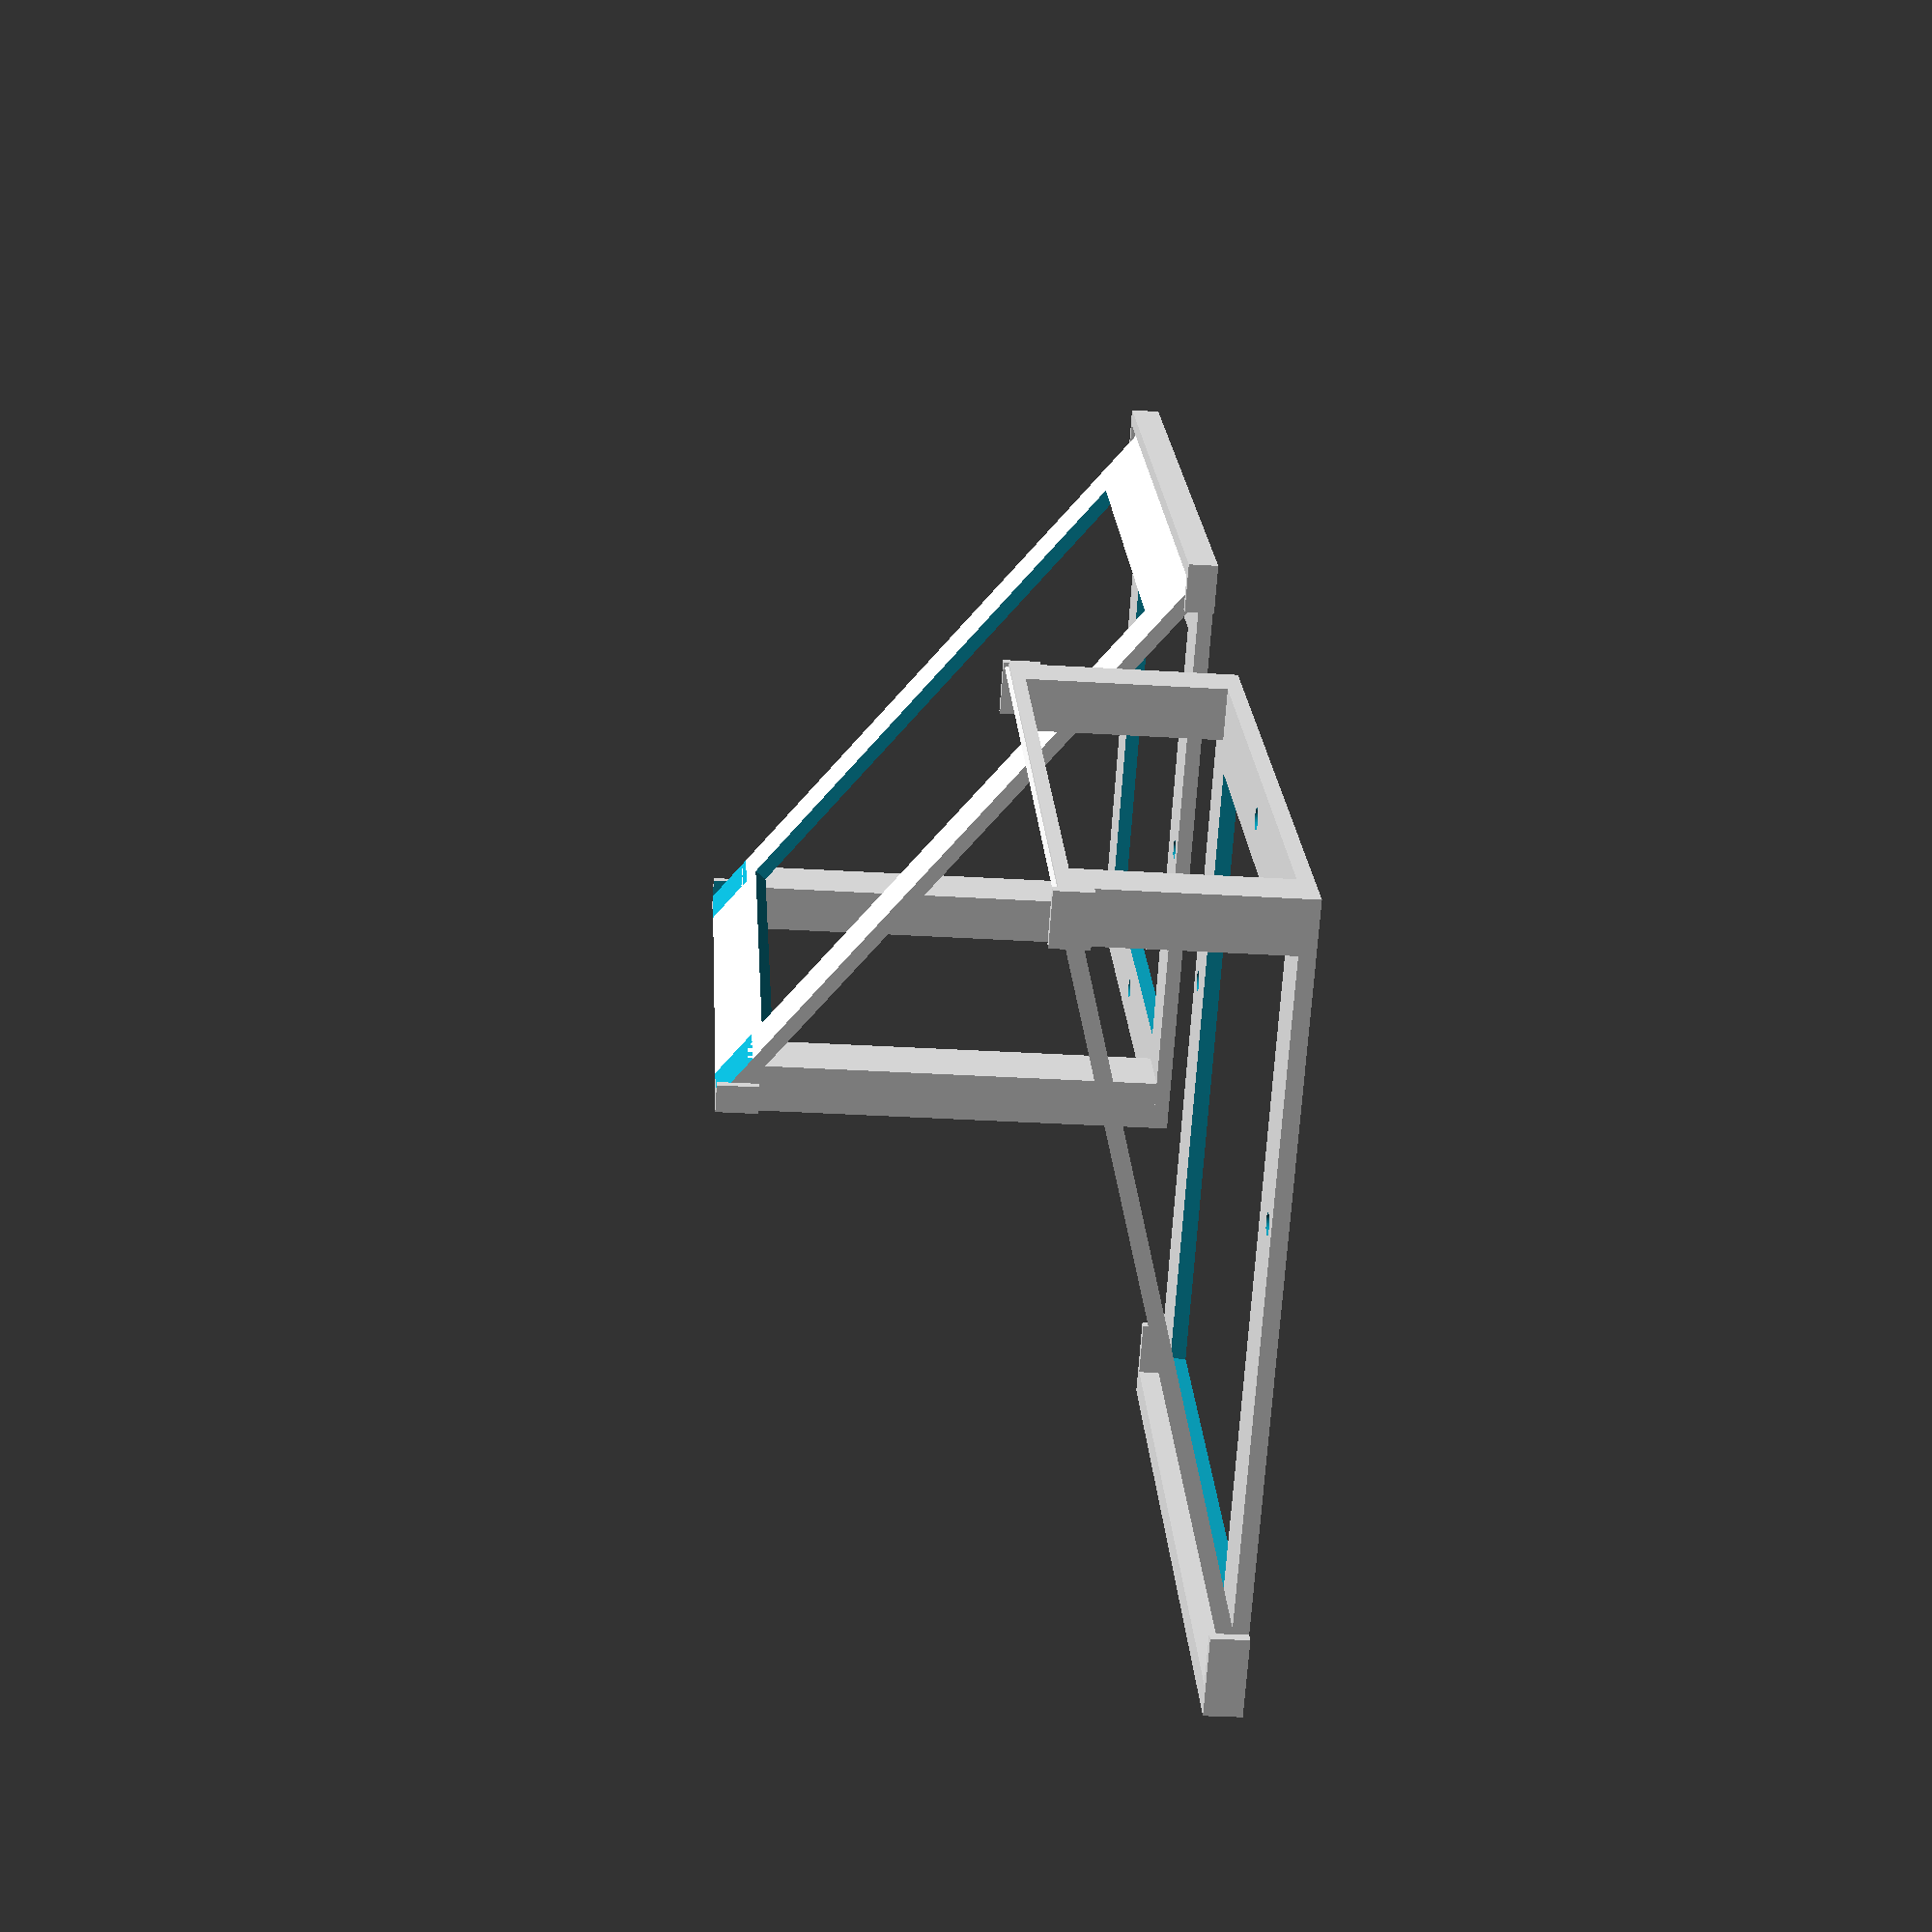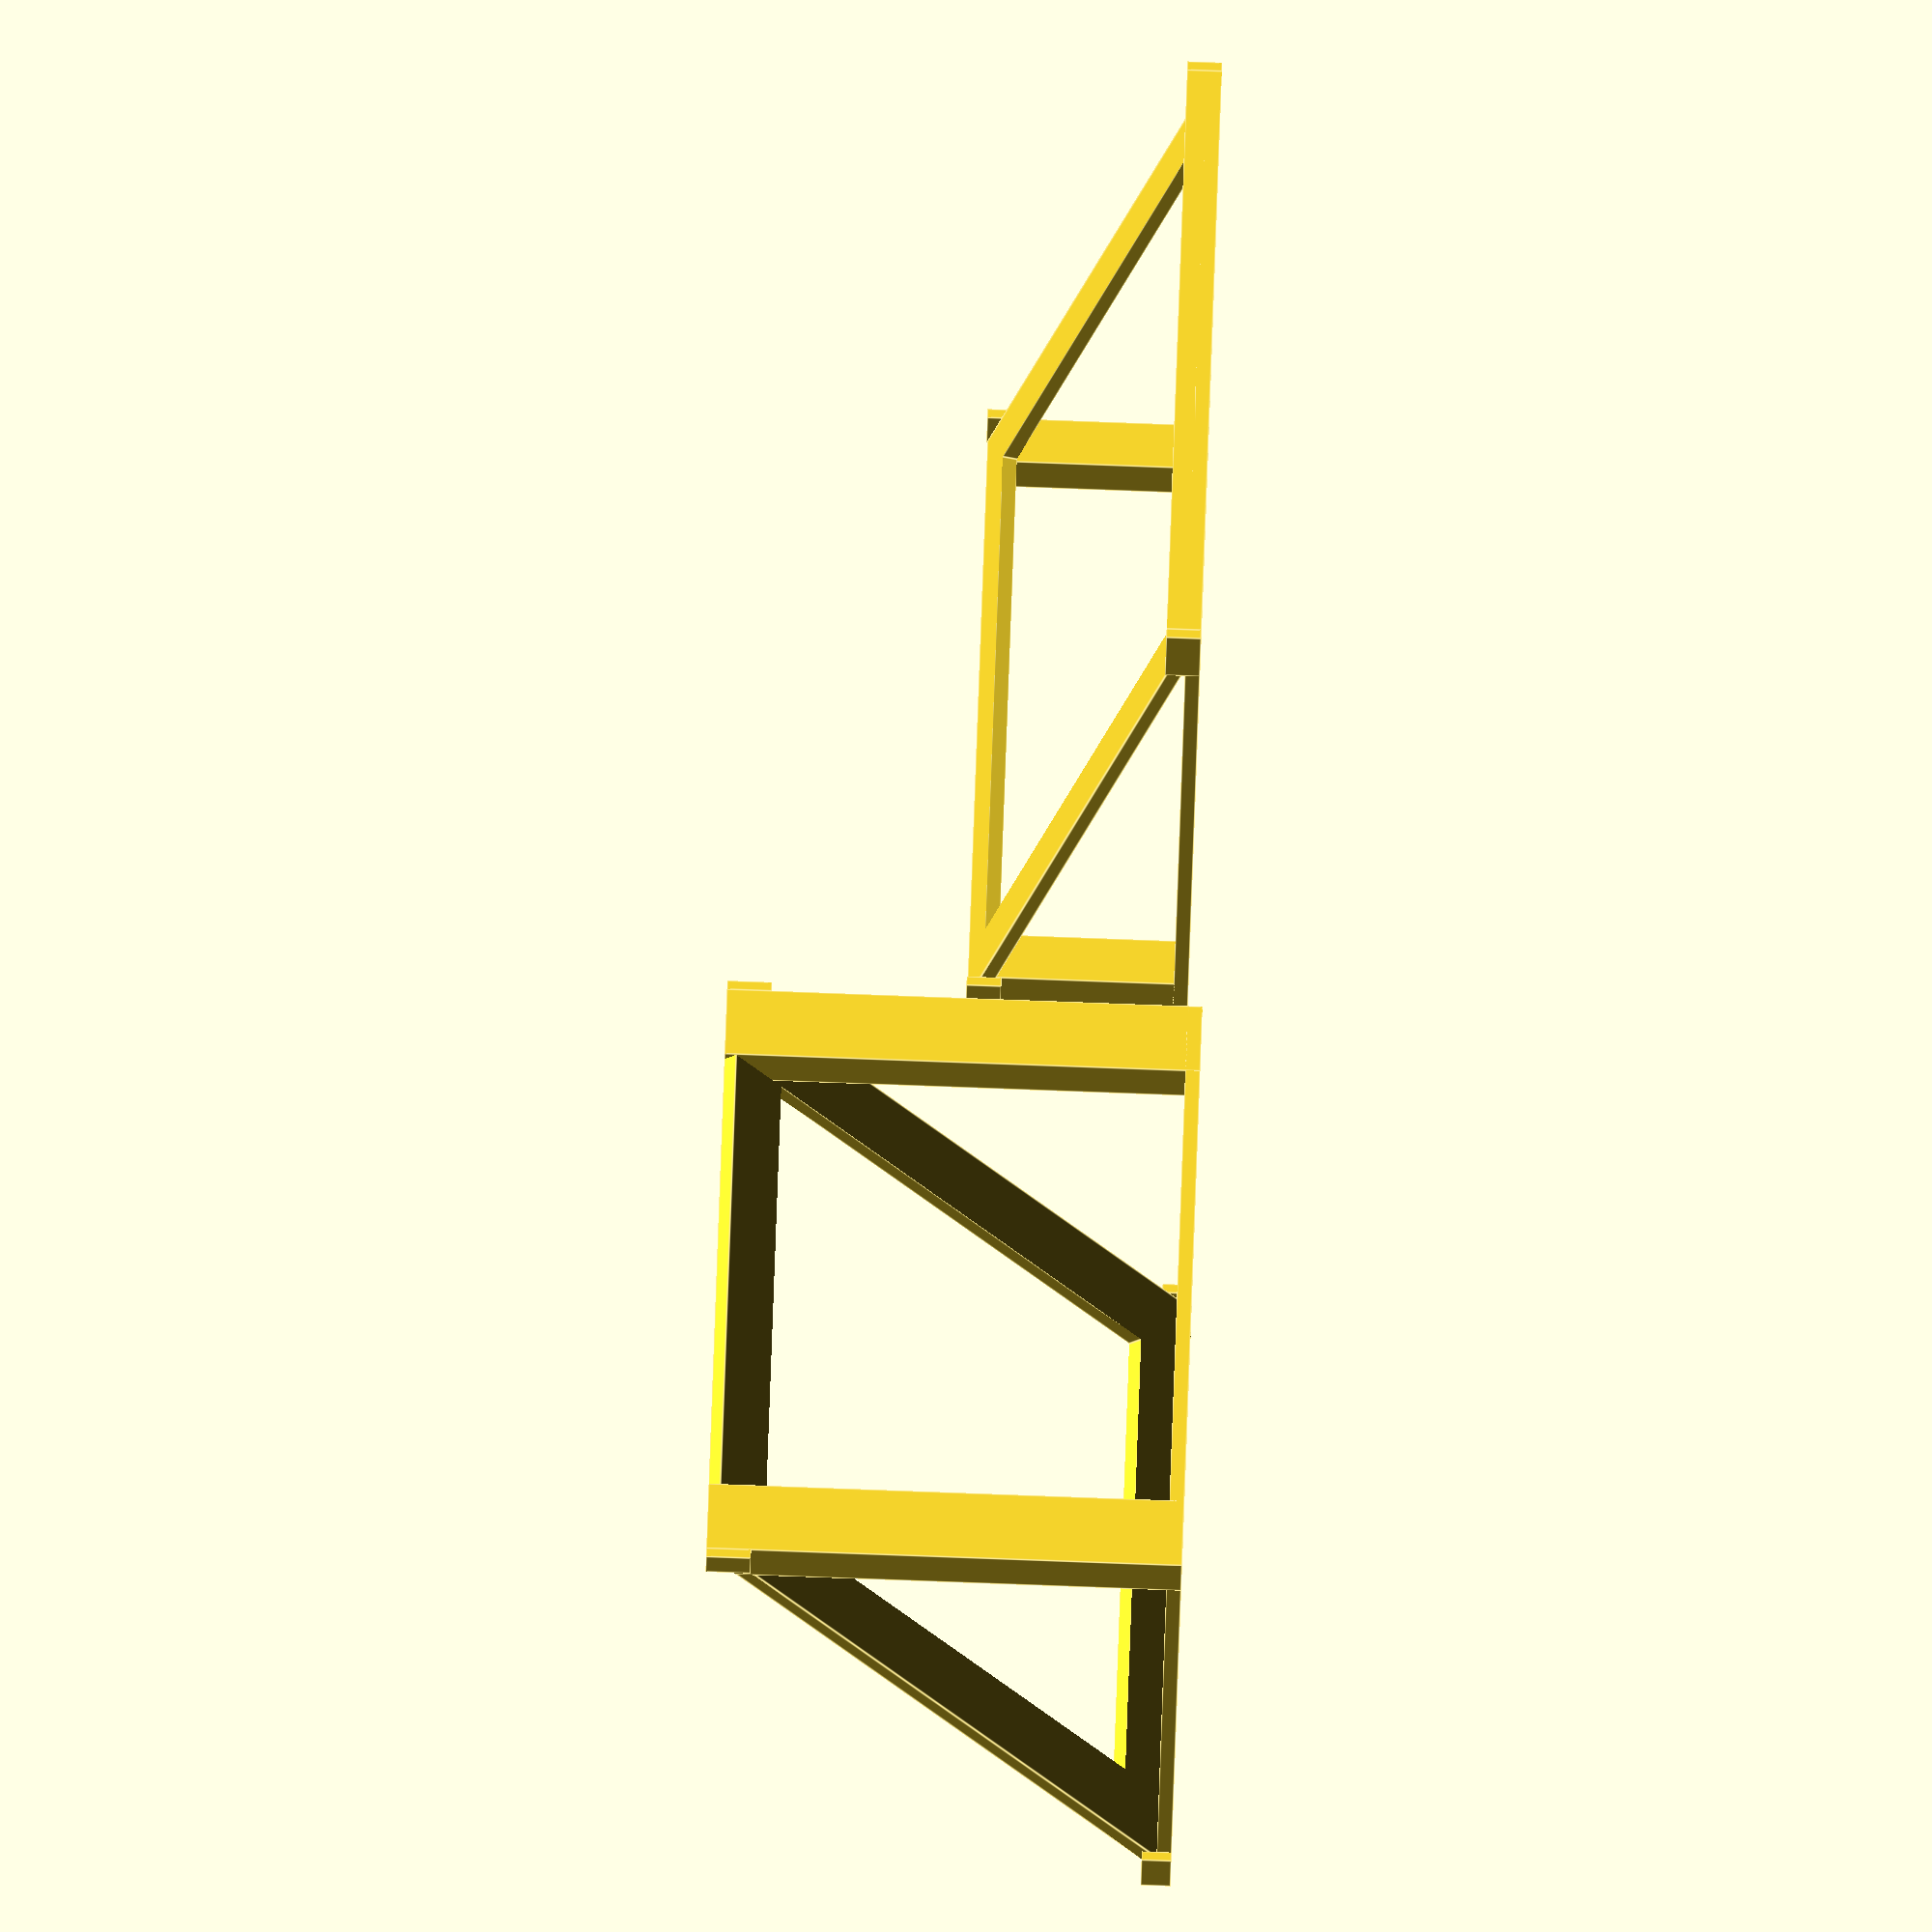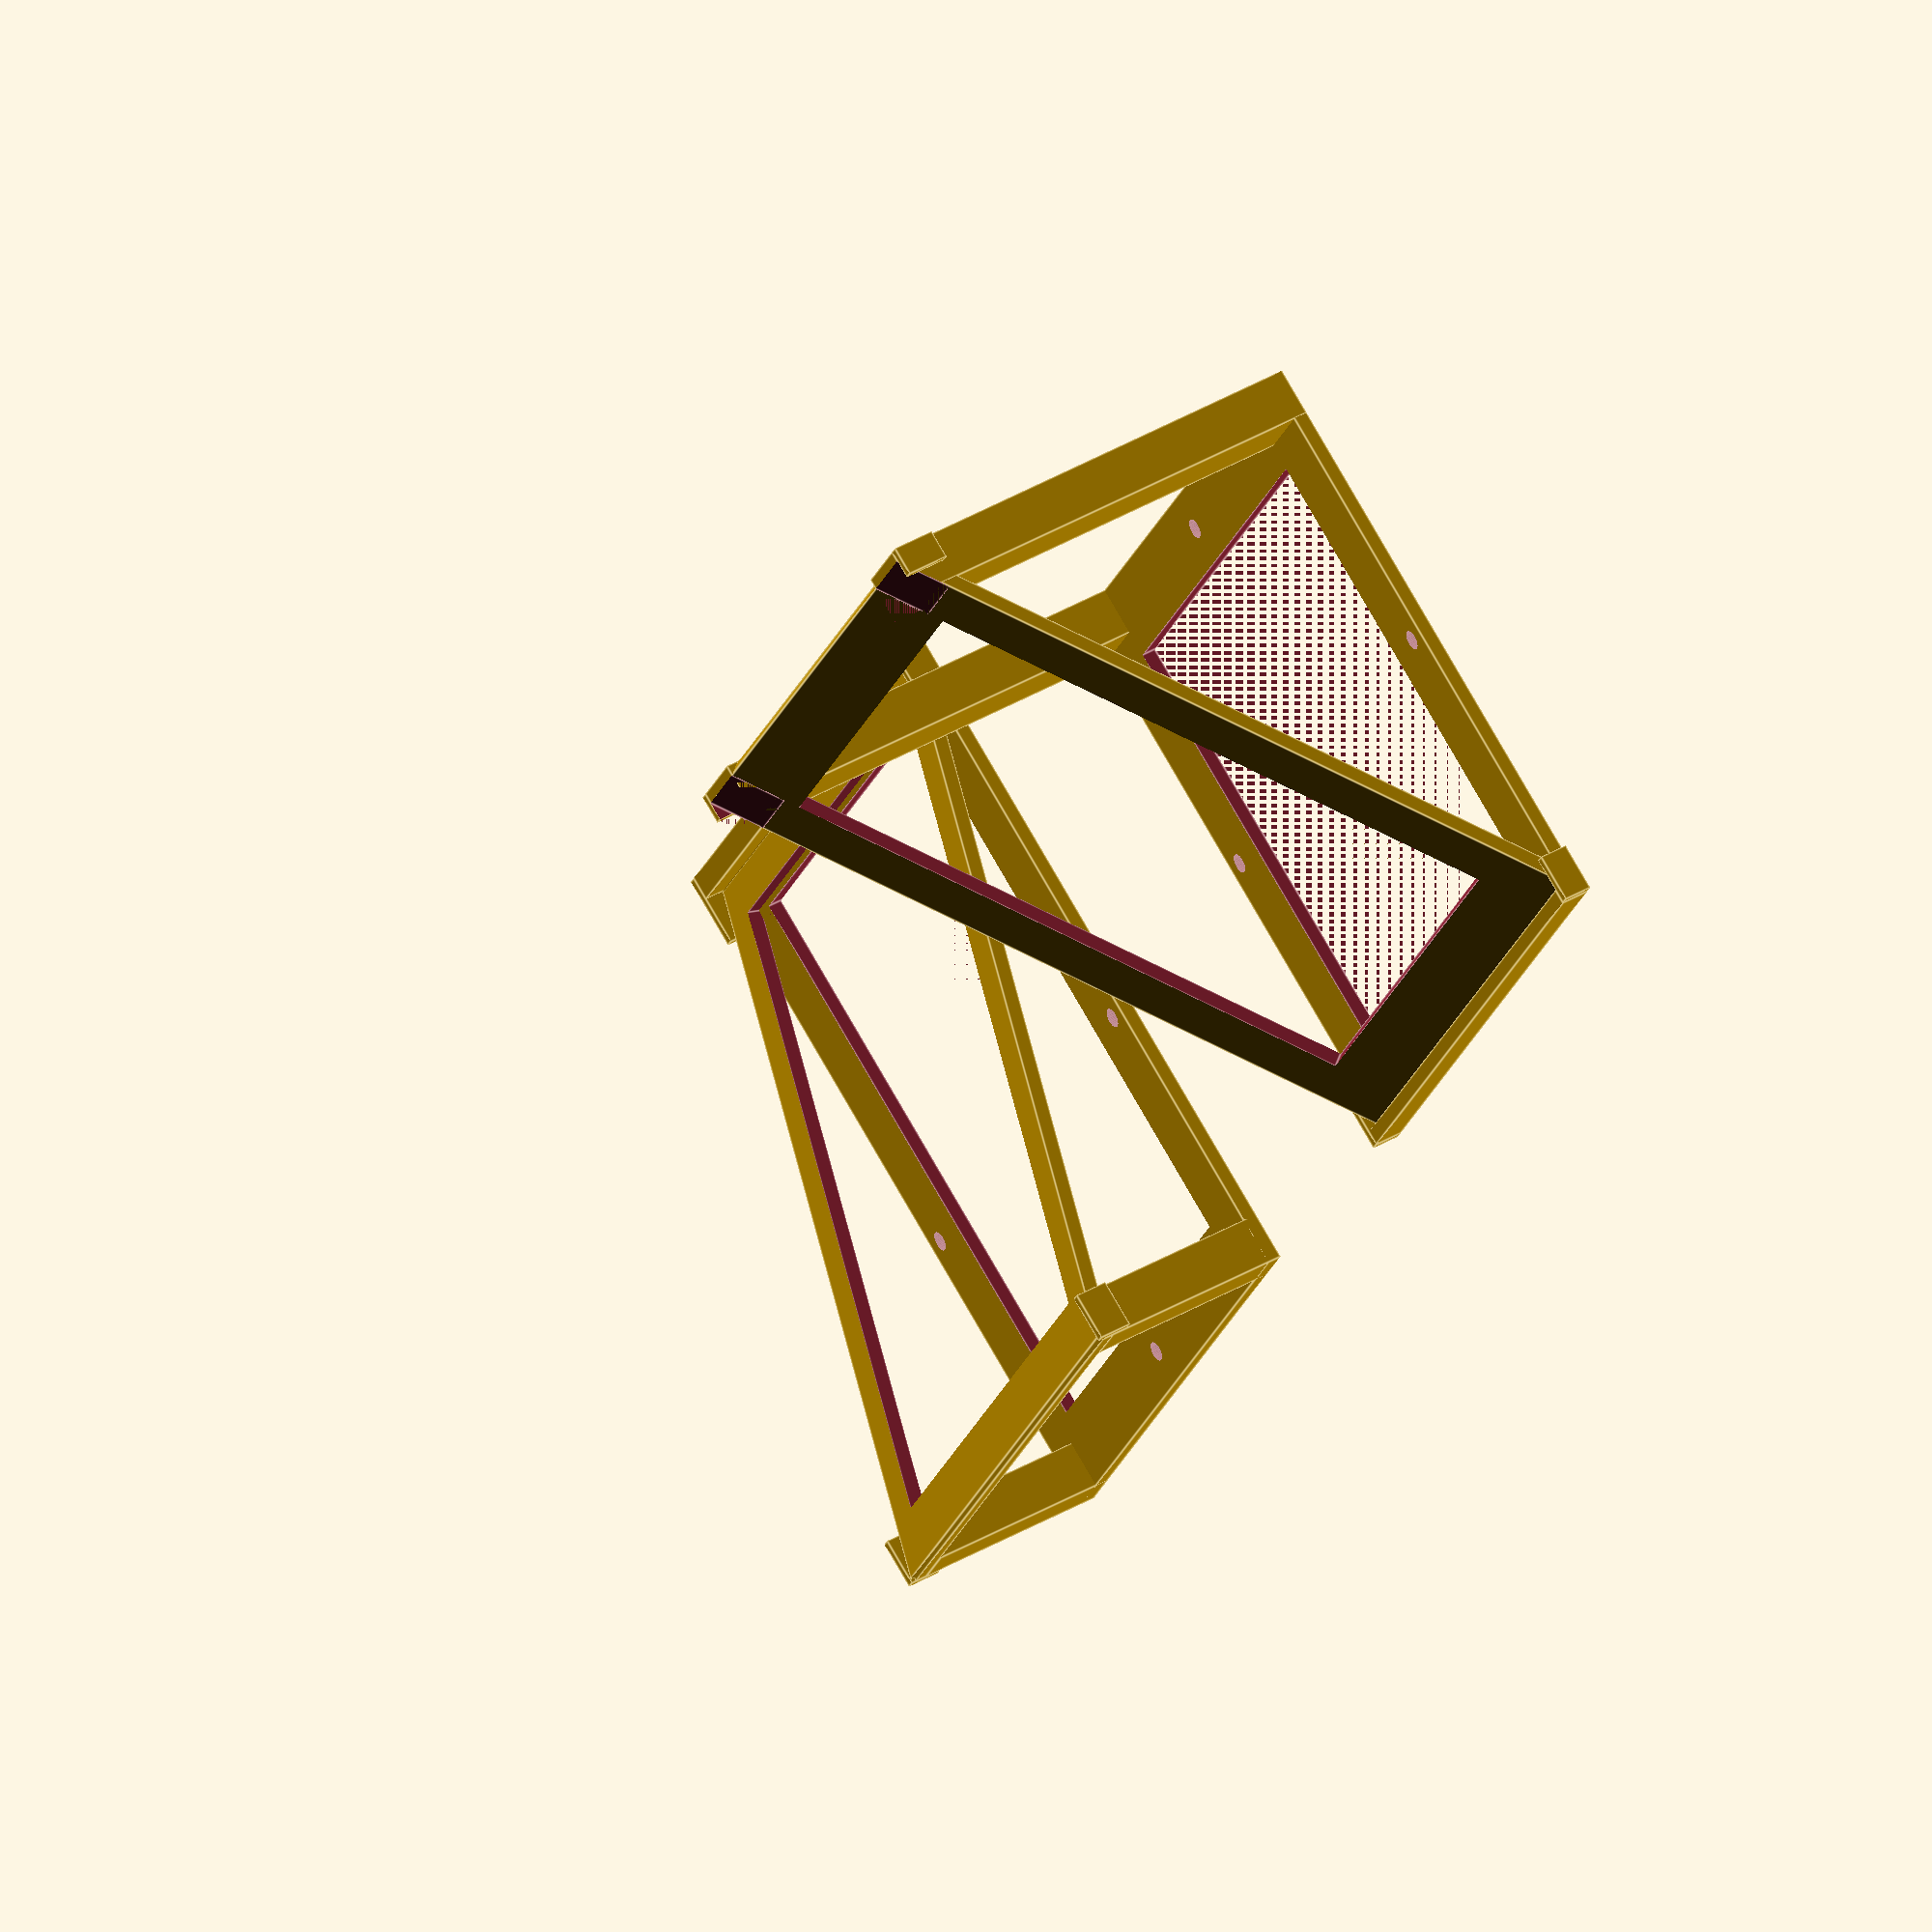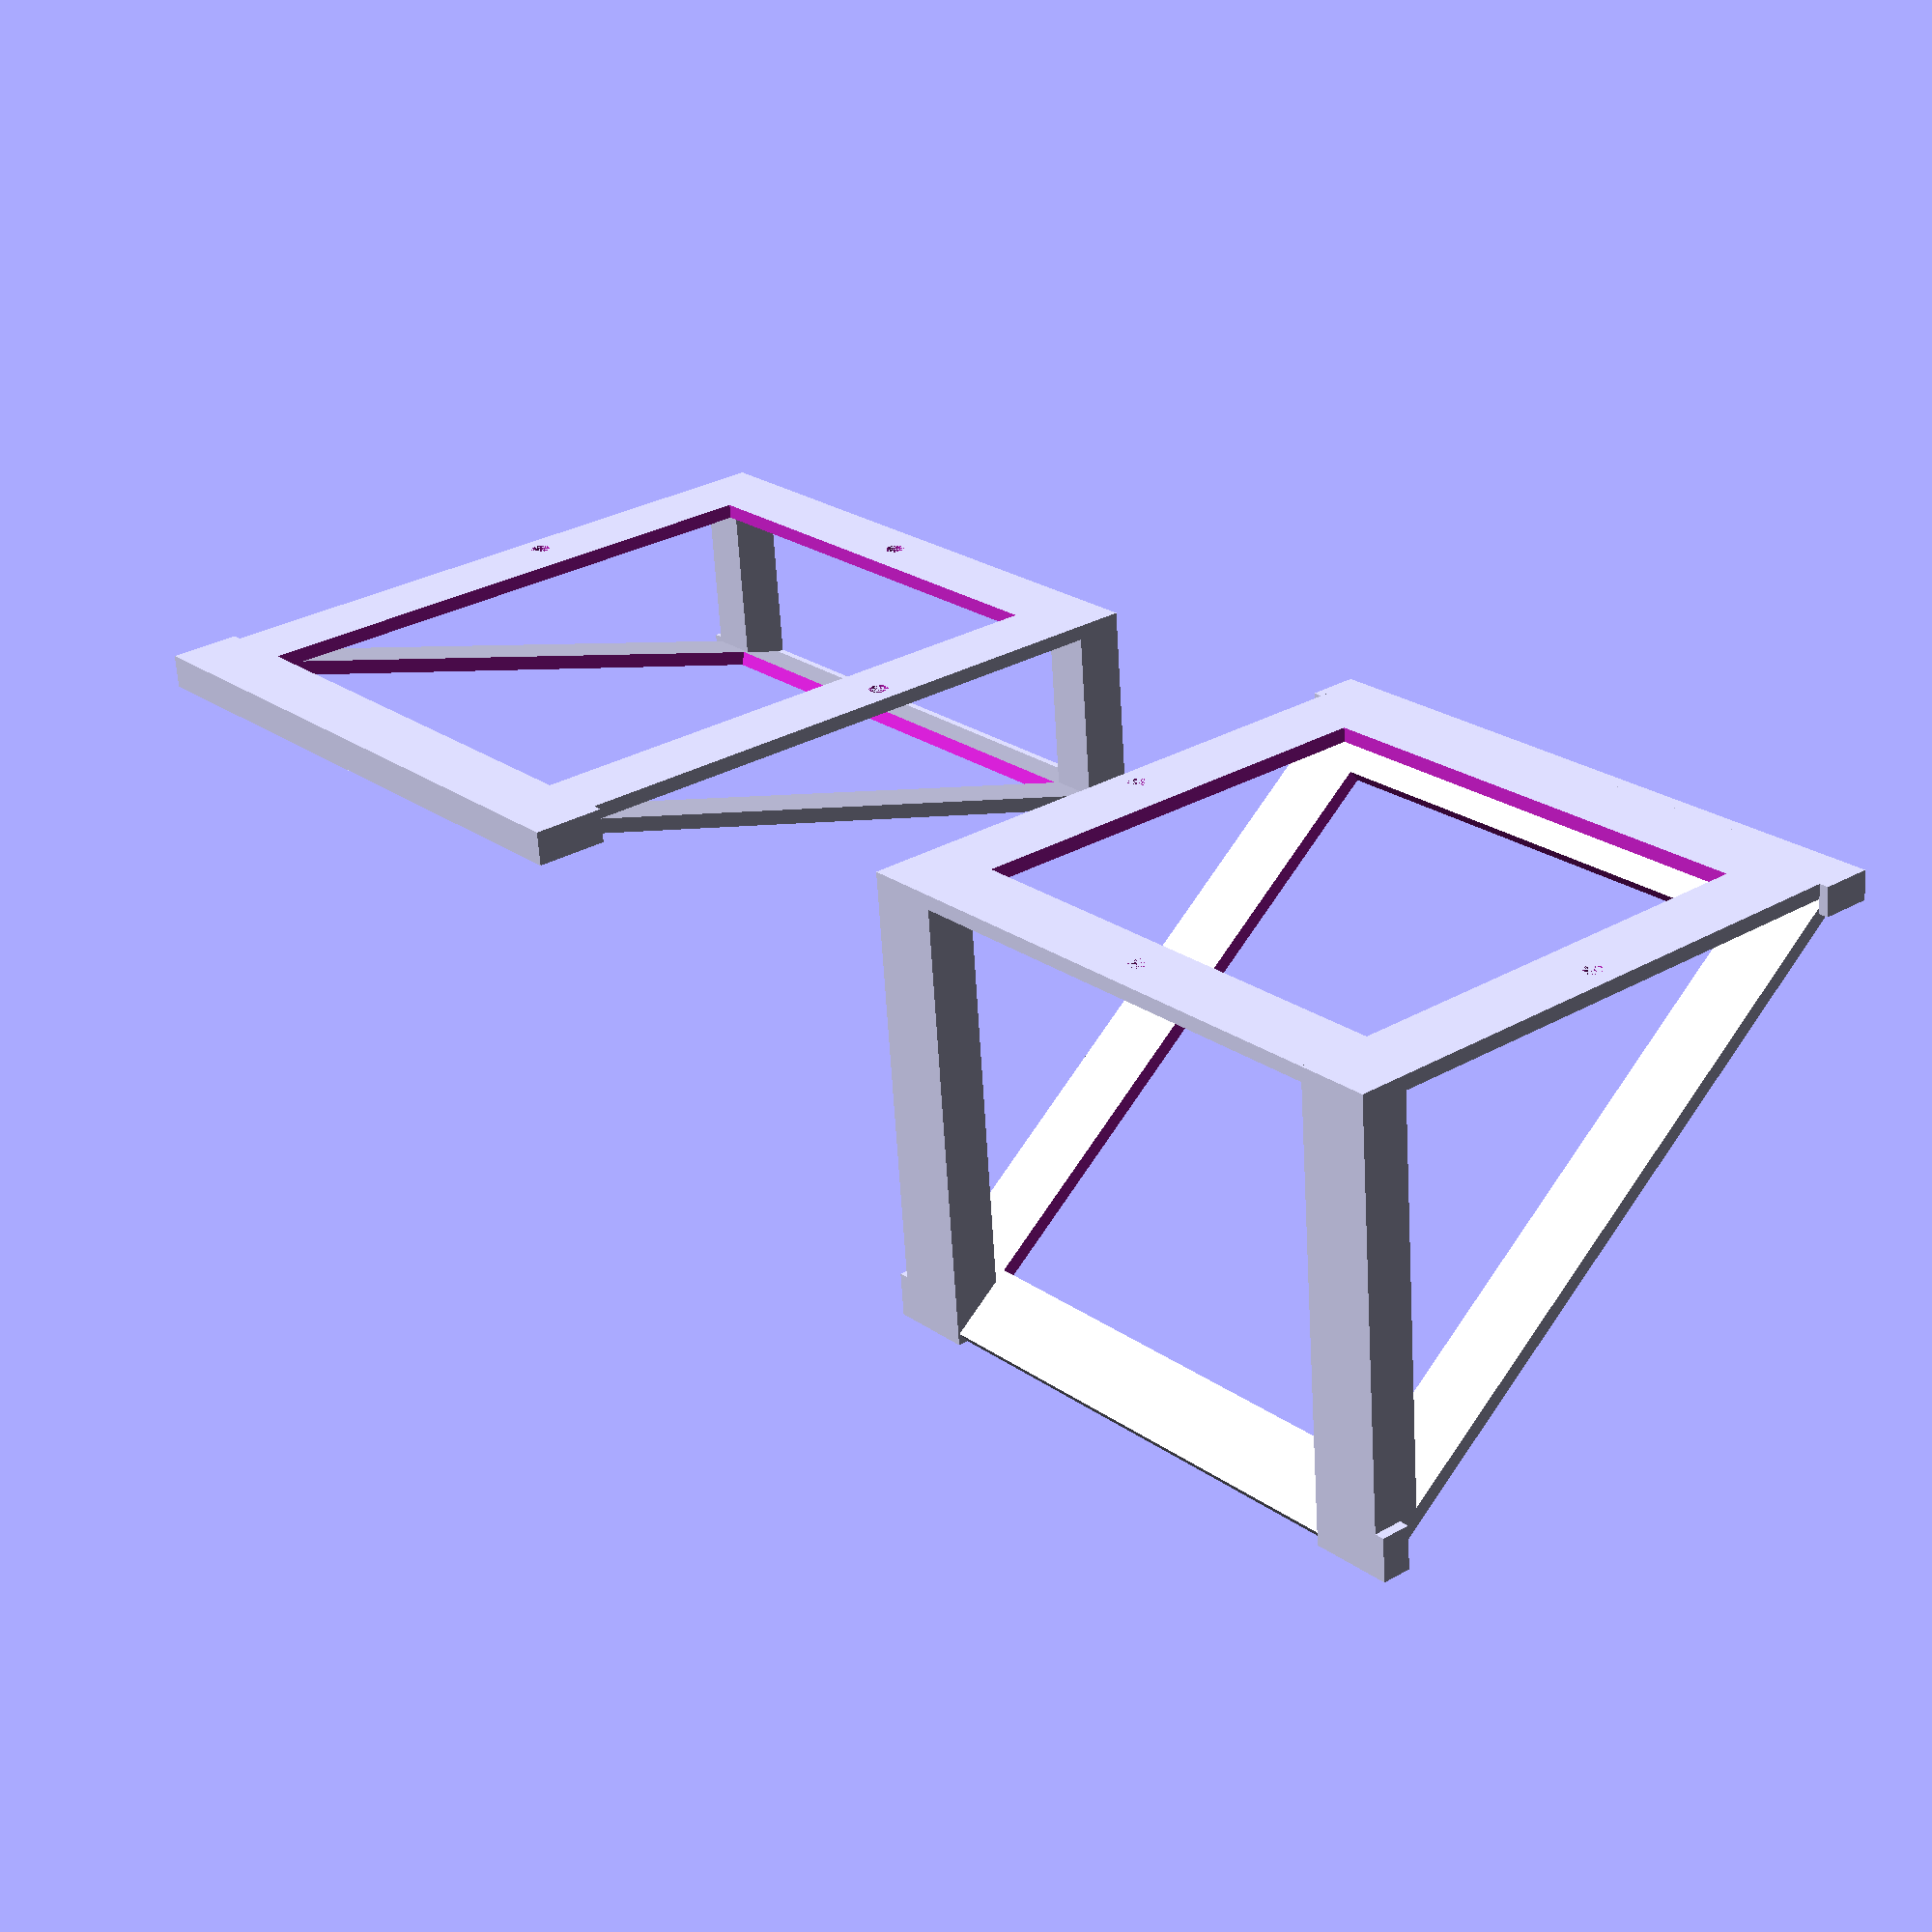
<openscad>
//Soporte Fijo:

union(){
    
//Soporte izq  
cube([10,10,41]);
    
//Soporte drch
translate([120,0,0])
    cube([10,10,41]);
    
//Lamina base
    
difference(){
    cube([130,150,3]);
    translate([15,15,-0.01])
        cube([100,120,3.02]);
    translate([65,7.5,0])
        cylinder(d=4,h=10,$fn=100);
    translate([5,60,0])
        cylinder(d=4,h=10,$fn=100);
    translate([125,60,0])
        cylinder(d=4,h=10,$fn=100);
}

//Lamina superior
difference(){
rotate([-16,0,0])
    translate([0,-11.4,39.8])
        cube([130,150,3]);
rotate([-16,0,0])
    translate([10,0,39.7])
        cube([110,130,3.2]);    
}

//Pie
translate([0,145,0])        
    cube([130,5,7]);

//Cuadrado del Hueco
translate([0,0,41])
    cube([130,2.5,2.5]);

//Laminas laterales de sujecion
translate([130,135,0])
    cube([2,15,7]);
translate([-2,135,0])
    cube([2,15,7]);
translate([130,0,37.5])
    cube([2,10,7]);
translate([-2,0,37.5])
    cube([2,10,7]);
}

//----------------------------------------
difference(){
union(){
translate([0,1.85,-2.36])
difference(){
rotate([38,0,0])
    translate([200,0,0])
        cube([130,150,3]);
rotate([38,0,0])
    translate([215,15,-0.1])
        cube([100,120,3.2]);    
}
//Base
translate([200,0,-3])
difference(){
    cube([130,120.34,3]);
    translate([15,15,-0.01])
        cube([100,90,3.02]);
    translate([65,112.84,0])
        cylinder(d=4,h=10,$fn=100);
    translate([5,60,0])
        cylinder(d=4,h=10,$fn=100);
    translate([125,60,0])
        cylinder(d=4,h=10,$fn=100);
}

translate([200.01,110.34,-3])
union(){
//Soporte izq  
cube([14.98,10,95.34]);
//Soporte drch
translate([115,0,0])
    cube([15,10,95.35]);
}

//Laminas laterales de sujecion
//superiores
translate([330,114.34,83.34])
    cube([2,6,9]);
translate([+198.01,114.34,83.34])
    cube([2,6,9]);
//inferiores:
translate([330,-3,-3])
    cube([2,10,6]);
translate([198,-3,-3])
    cube([2,10,6]);

//Cubo sin más
translate([200,-3,-3])
    cube([130,3,6]);
}
//triángulos 1
translate([200,114.53,99])
rotate([-22,0,0])
rotate([0,90,0])
cylinder(r=15,h=15,$fn=3);
//triángulo 2
translate([314.99,114.53,99])
rotate([-22,0,0])
rotate([0,90,0])
cylinder(r=15,h=15.03,$fn=3);
}










</openscad>
<views>
elev=32.4 azim=232.2 roll=85.0 proj=p view=wireframe
elev=270.6 azim=330.1 roll=92.1 proj=o view=edges
elev=138.3 azim=120.1 roll=125.0 proj=o view=edges
elev=244.3 azim=309.6 roll=356.5 proj=p view=solid
</views>
